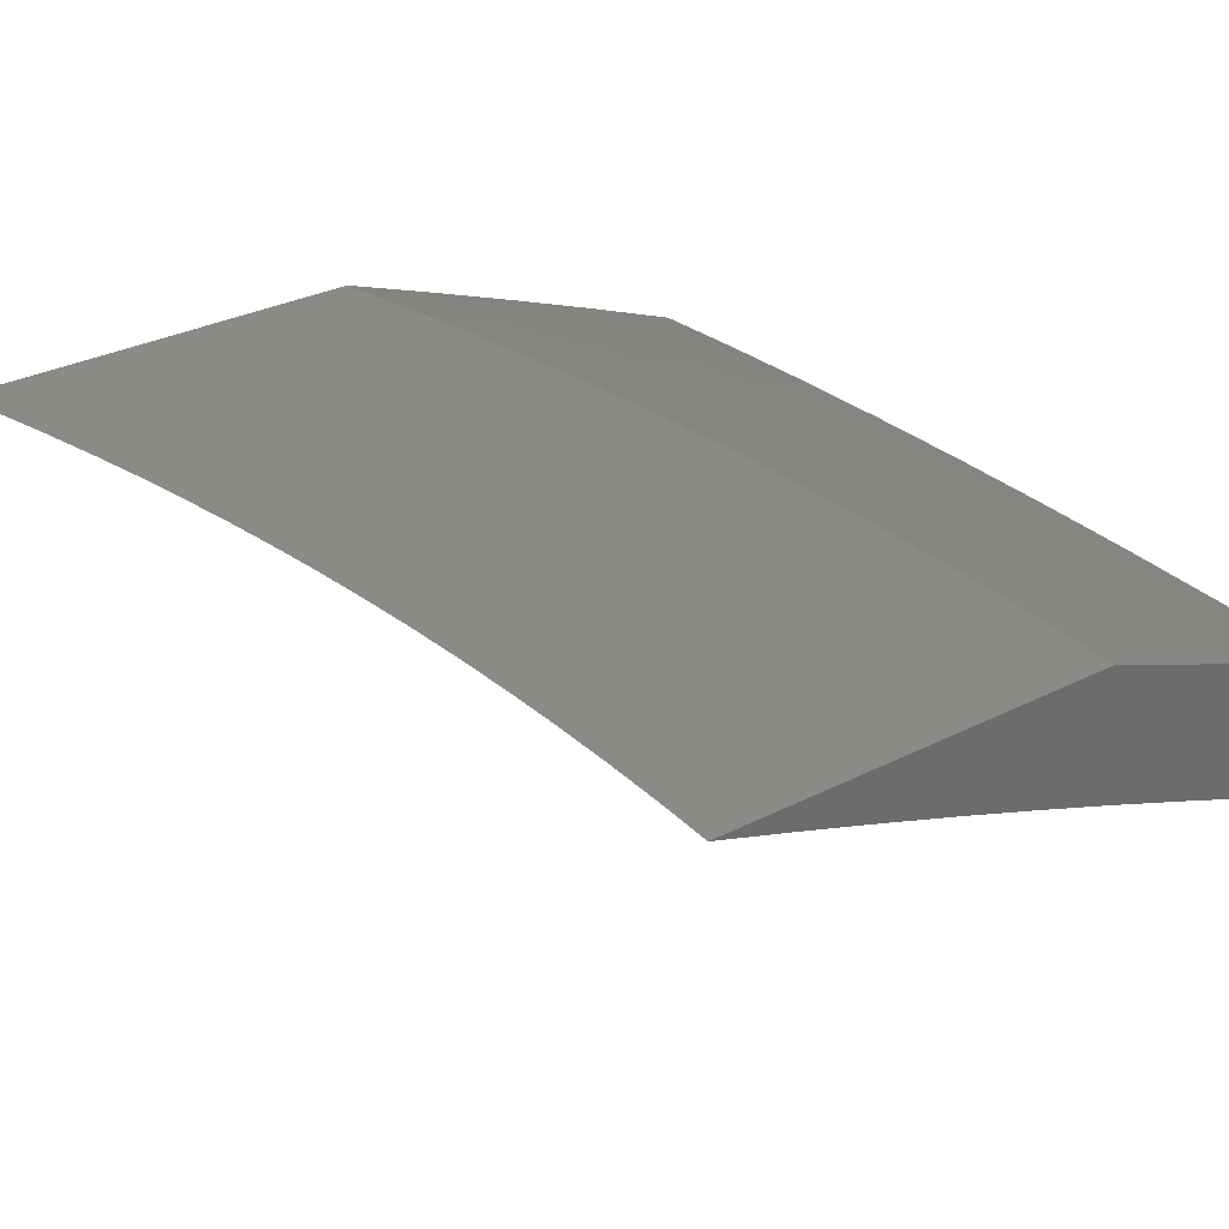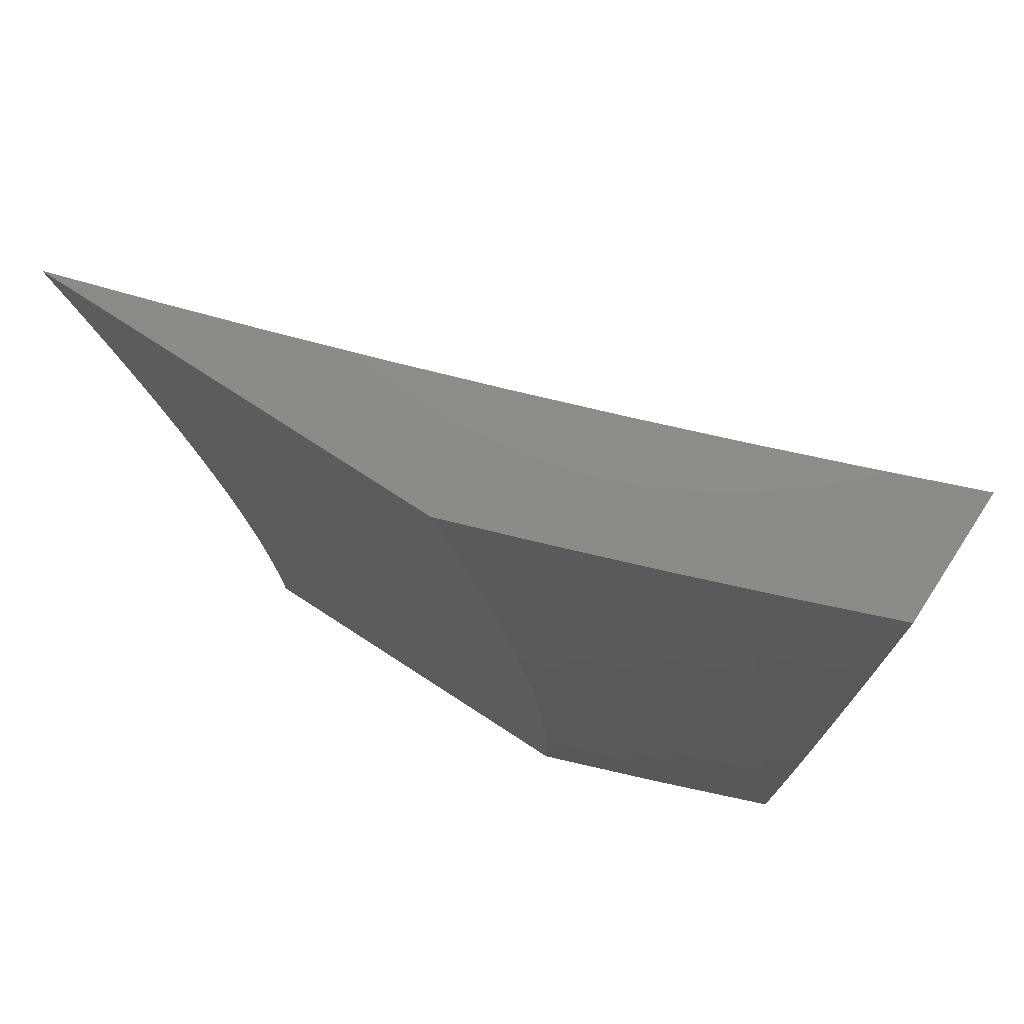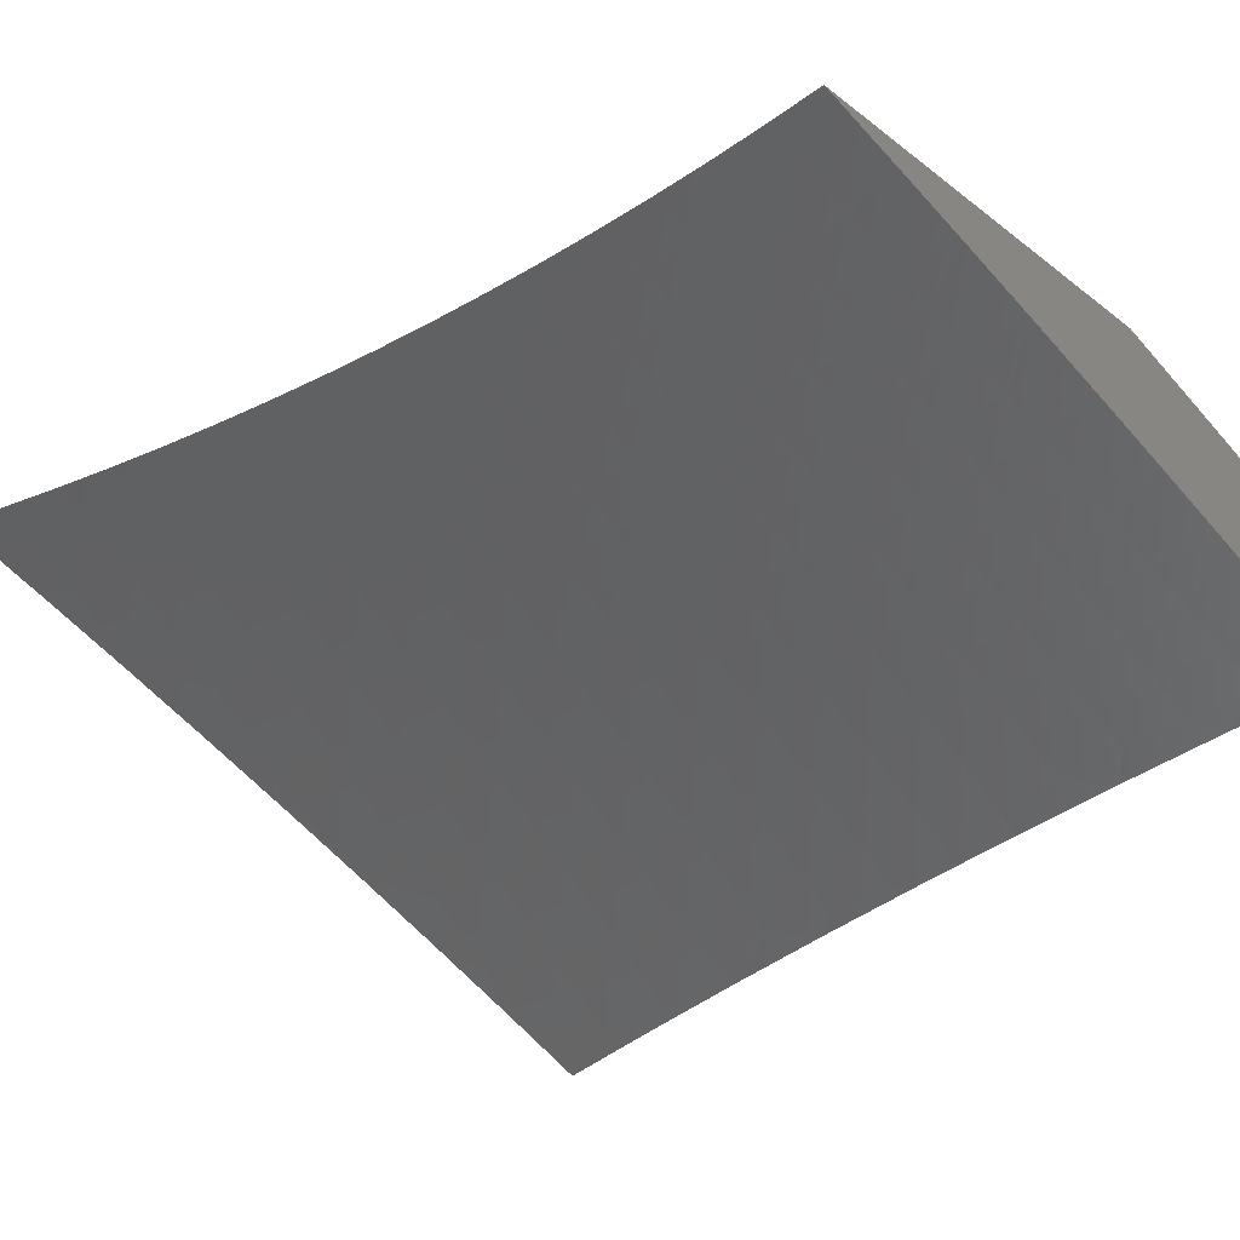
<metadata>
{"format":"stl","ext":"stl","renderer":"f3d","projection":"perspective","resolution":1024,"background":"white","views":[{"elev":32.0,"azim":-35.3,"up":"+Z"},{"elev":75.8,"azim":33.0,"up":"+Y"},{"elev":-35.6,"azim":-45.3,"up":"+Z"}]}
</metadata>
<code>
# stl→obj: 347 verts, 690 faces
v 3.684 1 10.96
v 3.578 1 11
v 3.646 0.9492 10.98
v 3.596 0.9391 11
v 3.612 0.8779 11
v 3.663 0.8848 10.98
v 3.627 0.8164 11
v 3.678 0.8204 10.98
v 3.641 0.7547 11
v 3.693 0.756 10.98
v 3.654 0.6927 11
v 3.706 0.6917 10.98
v 3.665 0.6304 11
v 3.718 0.6276 10.98
v 3.676 0.5679 11
v 3.728 0.5637 10.98
v 3.686 0.5052 11
v 3.738 0.4999 10.98
v 3.694 0.4423 11
v 3.746 0.4364 10.98
v 3.701 0.3793 11
v 3.753 0.3731 10.98
v 3.708 0.3162 11
v 3.759 0.3101 10.98
v 3.713 0.2531 11
v 3.764 0.2473 10.98
v 3.717 0.1898 11
v 3.768 0.185 10.98
v 3.719 0.1266 11
v 3.771 0.1229 10.98
v 3.721 0.0633 11
v 3.772 0.06126 10.98
v 3.722 0 11
v 3.861 0 10.95
v 4 0 10.9
v 3.925 0.06374 10.92
v 3.874 0.06292 10.94
v 3.823 0.06209 10.96
v 3.822 0.1246 10.96
v 3.976 0.06457 10.9
v 4 0.1252 10.89
v 3.974 0.1296 10.9
v 3.971 0.1949 10.9
v 3.921 0.1924 10.92
v 3.917 0.2574 10.92
v 3.866 0.254 10.94
v 3.861 0.3184 10.94
v 3.81 0.3142 10.96
v 3.804 0.3781 10.96
v 4 0.2504 10.89
v 3.967 0.2607 10.9
v 3.912 0.3226 10.92
v 3.855 0.3831 10.94
v 3.797 0.4423 10.96
v 3.962 0.3268 10.9
v 4 0.3756 10.89
v 3.956 0.3932 10.9
v 3.999 0.4658 10.89
v 3.948 0.4599 10.9
v 4 0.5007 10.88
v 3.94 0.5269 10.9
v 3.99 0.5336 10.89
v 3.93 0.5941 10.9
v 3.98 0.6017 10.89
v 3.918 0.6615 10.9
v 3.968 0.67 10.89
v 3.906 0.7291 10.9
v 3.956 0.7384 10.89
v 3.892 0.7968 10.9
v 3.942 0.807 10.89
v 3.877 0.8646 10.9
v 3.926 0.8757 10.89
v 3.86 0.9325 10.9
v 3.91 0.9445 10.89
v 3.895 1 10.89
v 3.959 0.9564 10.86
v 4 1 10.84
v 4 0.8753 10.86
v 3.976 0.8867 10.86
v 3.991 0.8172 10.86
v 4 0.6256 10.88
v 4 0.7505 10.87
v 3.79 1 10.92
v 3.811 0.9206 10.92
v 3.827 0.8536 10.92
v 3.842 0.7866 10.92
v 3.856 0.7198 10.92
v 3.868 0.653 10.92
v 3.879 0.5865 10.92
v 3.889 0.5202 10.92
v 3.898 0.454 10.92
v 3.905 0.3882 10.92
v 3.744 0.9749 10.94
v 3.793 0.9877 10.92
v 3.762 0.9087 10.94
v 3.695 0.9621 10.96
v 3.712 0.8967 10.96
v 3.728 0.8314 10.96
v 3.743 0.7662 10.96
v 3.756 0.7011 10.96
v 3.768 0.6361 10.96
v 3.779 0.5713 10.96
v 3.788 0.5067 10.96
v 3.778 0.8425 10.94
v 3.792 0.7764 10.94
v 3.806 0.7104 10.94
v 3.818 0.6446 10.94
v 3.829 0.5789 10.94
v 3.839 0.5134 10.94
v 3.847 0.4482 10.94
v 3.815 0.2507 10.96
v 3.87 0.19 10.94
v 3.923 0.1279 10.92
v 3.819 0.1875 10.96
v 3.872 0.1262 10.94
v 3.39 1.815e-33 10.97
v 3.302 0 11
v 3.353 0.0613 10.98
v 3.301 0.06352 11
v 3.351 0.123 10.98
v 3.299 0.127 11
v 3.348 0.1852 10.98
v 3.296 0.1905 11
v 3.344 0.2477 10.98
v 3.291 0.2539 11
v 3.338 0.3106 10.98
v 3.286 0.3173 11
v 3.332 0.3739 10.98
v 3.279 0.3805 11
v 3.324 0.4374 10.98
v 3.27 0.4436 11
v 3.314 0.5011 10.98
v 3.261 0.5067 11
v 3.303 0.5651 10.98
v 3.25 0.5694 11
v 3.291 0.6293 10.98
v 3.238 0.6319 11
v 3.278 0.6936 10.98
v 3.224 0.6941 11
v 3.263 0.758 10.98
v 3.21 0.756 11
v 3.246 0.8224 10.98
v 3.194 0.8175 11
v 3.229 0.8869 10.98
v 3.177 0.8787 11
v 3.209 0.9513 10.98
v 3.159 0.9396 11
v 3.139 1 11
v 3.248 1 10.97
v 3.259 0.9661 10.97
v 3.278 0.9006 10.97
v 3.297 0.8352 10.97
v 3.347 0.8479 10.95
v 3.364 0.7814 10.95
v 3.414 0.7931 10.93
v 3.379 0.715 10.95
v 3.43 0.7257 10.93
v 3.393 0.6487 10.95
v 3.444 0.6585 10.93
v 3.406 0.5826 10.95
v 3.457 0.5913 10.93
v 3.417 0.5166 10.95
v 3.468 0.5244 10.93
v 3.426 0.4509 10.95
v 3.478 0.4577 10.93
v 3.435 0.3854 10.95
v 3.486 0.3912 10.93
v 3.442 0.3202 10.95
v 3.493 0.325 10.93
v 3.447 0.2554 10.95
v 3.499 0.2592 10.93
v 3.452 0.1909 10.95
v 3.504 0.1938 10.93
v 3.455 0.1268 10.95
v 3.507 0.1287 10.93
v 3.457 0.06319 10.95
v 3.509 0.06414 10.93
v 3.478 2.789e-33 10.94
v 3.565 3.084e-33 10.91
v 3.56 0.06509 10.91
v 3.612 0.06603 10.9
v 3.61 0.1325 10.9
v 3.662 0.1344 10.88
v 3.659 0.2024 10.88
v 3.71 0.2052 10.86
v 3.706 0.2745 10.86
v 3.757 0.2783 10.84
v 3.751 0.349 10.84
v 3.802 0.3538 10.82
v 3.795 0.4258 10.82
v 3.846 0.4316 10.8
v 3.837 0.5049 10.8
v 3.888 0.5116 10.78
v 3.877 0.5862 10.78
v 3.928 0.5939 10.76
v 3.915 0.6697 10.76
v 3.966 0.6784 10.74
v 3.951 0.7554 10.74
v 4 0.7506 10.72
v 3.985 0.8432 10.72
v 4 0.8753 10.71
v 3.967 0.9215 10.72
v 4 1 10.7
v 3.897 0.9875 10.74
v 3.894 1 10.74
v 3.847 0.9749 10.76
v 3.787 1 10.78
v 3.797 0.9622 10.78
v 3.747 0.9495 10.8
v 3.817 0.8866 10.78
v 3.766 0.875 10.8
v 3.784 0.8006 10.8
v 3.733 0.7899 10.82
v 3.749 0.7167 10.82
v 3.698 0.707 10.84
v 3.712 0.6349 10.84
v 3.661 0.6262 10.86
v 3.673 0.5553 10.86
v 3.621 0.5476 10.88
v 3.632 0.4779 10.88
v 3.58 0.4712 10.9
v 3.589 0.4027 10.9
v 3.538 0.397 10.91
v 3.545 0.3298 10.91
v 3.309 0.9808 10.95
v 3.357 1 10.93
v 3.358 0.9955 10.93
v 3.428 0.9417 10.91
v 3.378 0.928 10.93
v 3.447 0.8733 10.91
v 3.397 0.8606 10.93
v 3.464 0.8048 10.91
v 3.465 1 10.9
v 3.478 0.9554 10.9
v 3.497 0.8861 10.9
v 3.547 0.8988 10.88
v 3.565 0.8282 10.88
v 3.616 0.8399 10.86
v 3.582 0.7579 10.88
v 3.632 0.7686 10.86
v 3.596 0.6876 10.88
v 3.647 0.6973 10.86
v 3.61 0.6175 10.88
v 3.528 0.9691 10.88
v 3.573 1 10.86
v 3.578 0.9828 10.86
v 3.627 0.9965 10.84
v 3.647 0.9242 10.84
v 3.68 1 10.82
v 3.697 0.9369 10.82
v 4 0.6257 10.73
v 3.979 0.6016 10.74
v 3.939 0.5183 10.76
v 3.897 0.4373 10.78
v 3.854 0.3586 10.8
v 3.809 0.2822 10.82
v 3.762 0.2081 10.84
v 3.714 0.1363 10.86
v 3.664 0.06698 10.88
v 3.653 2.86e-33 10.88
v 3.99 0.525 10.74
v 4 0.5007 10.74
v 4 0.4488 10.74
v 4 0.3756 10.74
v 3.948 0.4431 10.76
v 3.956 0.3681 10.76
v 3.905 0.3634 10.78
v 3.912 0.2898 10.78
v 3.86 0.286 10.8
v 3.865 0.2138 10.8
v 3.813 0.2109 10.82
v 3.817 0.1401 10.82
v 3.765 0.1382 10.84
v 3.767 0.06887 10.84
v 3.716 0.06793 10.86
v 3.74 2.279e-33 10.85
v 3.963 0.2936 10.76
v 4 0.2504 10.75
v 3.968 0.2195 10.76
v 4 0.1252 10.75
v 3.972 0.1458 10.76
v 3.974 0.07264 10.76
v 3.922 0.0717 10.78
v 3.914 6.883e-34 10.78
v 3.871 0.07076 10.8
v 3.827 1.502e-33 10.82
v 3.819 0.06982 10.82
v 4 0 10.75
v 3.405 0.06225 10.97
v 3.403 0.1249 10.97
v 3.4 0.1881 10.97
v 3.396 0.2516 10.97
v 3.39 0.3154 10.97
v 3.383 0.3796 10.97
v 3.375 0.4441 10.97
v 3.365 0.5089 10.97
v 3.354 0.5738 10.97
v 3.342 0.639 10.97
v 3.328 0.7043 10.97
v 3.313 0.7697 10.97
v 3.558 0.1306 10.91
v 3.555 0.1966 10.91
v 3.551 0.2631 10.91
v 3.868 0.142 10.8
v 3.92 0.1439 10.78
v 3.917 0.2166 10.78
v 3.607 0.1995 10.9
v 3.654 0.2707 10.88
v 3.7 0.3442 10.86
v 3.743 0.42 10.84
v 3.785 0.4981 10.82
v 3.826 0.5785 10.8
v 3.864 0.661 10.78
v 3.9 0.7457 10.76
v 3.935 0.8326 10.74
v 3.602 0.2669 10.9
v 3.596 0.3346 10.9
v 3.648 0.3394 10.88
v 3.692 0.4143 10.86
v 3.734 0.4914 10.84
v 3.775 0.5708 10.82
v 3.813 0.6523 10.8
v 3.85 0.7361 10.78
v 3.884 0.8219 10.76
v 3.917 0.9099 10.74
v 3.641 0.4085 10.88
v 3.529 0.4644 10.91
v 3.519 0.5321 10.91
v 3.508 0.6 10.91
v 3.495 0.6682 10.91
v 3.48 0.7364 10.91
v 3.683 0.4847 10.86
v 3.724 0.563 10.84
v 3.762 0.6436 10.82
v 3.799 0.7264 10.8
v 3.834 0.8113 10.78
v 3.867 0.8983 10.76
v 3.57 0.5399 10.9
v 3.559 0.6088 10.9
v 3.546 0.6779 10.9
v 3.531 0.7472 10.9
v 3.515 0.8165 10.9
v 3.683 0.7793 10.84
v 3.666 0.8516 10.84
v 3.597 0.9115 10.86
v 3.716 0.8633 10.82
v 3.328 0.9143 10.95
f 1 2 3
f 3 2 4
f 3 4 5
f 3 5 6
f 6 5 7
f 6 7 8
f 8 7 9
f 8 9 10
f 10 9 11
f 10 11 12
f 12 11 13
f 12 13 14
f 14 13 15
f 14 15 16
f 16 15 17
f 16 17 18
f 18 17 19
f 18 19 20
f 20 19 21
f 20 21 22
f 22 21 23
f 22 23 24
f 24 23 25
f 24 25 26
f 26 25 27
f 26 27 28
f 28 27 29
f 28 29 30
f 30 29 31
f 30 31 32
f 32 31 33
f 32 33 34
f 35 36 34
f 34 36 37
f 34 37 38
f 38 37 39
f 38 39 30
f 30 39 28
f 36 35 40
f 40 35 41
f 40 41 42
f 42 41 43
f 42 43 44
f 44 43 45
f 44 45 46
f 46 45 47
f 46 47 48
f 48 47 49
f 48 49 22
f 22 49 20
f 41 50 43
f 43 50 51
f 43 51 45
f 45 51 52
f 45 52 47
f 47 52 53
f 47 53 49
f 49 53 54
f 49 54 20
f 20 54 18
f 51 50 55
f 55 50 56
f 55 56 57
f 57 56 58
f 57 58 59
f 59 58 60
f 59 60 61
f 61 60 62
f 61 62 63
f 63 62 64
f 63 64 65
f 65 64 66
f 65 66 67
f 67 66 68
f 67 68 69
f 69 68 70
f 69 70 71
f 71 70 72
f 71 72 73
f 73 72 74
f 73 74 75
f 75 74 76
f 75 76 77
f 77 76 78
f 78 76 79
f 78 79 80
f 80 79 72
f 80 72 70
f 56 60 58
f 60 81 62
f 62 81 64
f 64 81 66
f 66 81 82
f 66 82 68
f 68 82 70
f 70 82 80
f 80 82 78
f 75 83 73
f 73 83 84
f 73 84 71
f 71 84 85
f 71 85 69
f 69 85 86
f 69 86 67
f 67 86 87
f 67 87 65
f 65 87 88
f 65 88 63
f 63 88 89
f 63 89 61
f 61 89 90
f 61 90 59
f 59 90 91
f 59 91 57
f 57 91 92
f 57 92 55
f 55 92 52
f 55 52 51
f 1 93 83
f 83 93 94
f 83 94 84
f 84 94 93
f 84 93 95
f 95 93 96
f 95 96 97
f 97 96 3
f 97 3 6
f 93 1 96
f 96 1 3
f 97 6 98
f 98 6 8
f 98 8 99
f 99 8 10
f 99 10 100
f 100 10 12
f 100 12 101
f 101 12 14
f 101 14 102
f 102 14 16
f 102 16 103
f 103 16 18
f 103 18 54
f 85 84 95
f 95 97 104
f 104 97 98
f 104 98 105
f 105 98 99
f 105 99 106
f 106 99 100
f 106 100 107
f 107 100 101
f 107 101 108
f 108 101 102
f 108 102 109
f 109 102 103
f 109 103 110
f 110 103 54
f 110 54 53
f 79 76 74
f 79 74 72
f 86 85 104
f 104 85 95
f 86 104 105
f 87 86 105
f 87 105 106
f 88 87 106
f 88 106 107
f 89 88 107
f 89 107 108
f 90 89 108
f 90 108 109
f 91 90 109
f 91 109 110
f 92 91 110
f 92 110 53
f 52 92 53
f 22 24 48
f 48 24 111
f 48 111 46
f 46 111 112
f 46 112 44
f 44 112 113
f 44 113 42
f 42 113 40
f 24 26 111
f 111 26 114
f 111 114 112
f 112 114 115
f 112 115 113
f 113 115 36
f 113 36 40
f 26 28 114
f 114 28 39
f 114 39 115
f 115 39 37
f 115 37 36
f 34 38 32
f 32 38 30
f 116 117 118
f 118 117 119
f 118 119 120
f 120 119 121
f 120 121 122
f 122 121 123
f 122 123 124
f 124 123 125
f 124 125 126
f 126 125 127
f 126 127 128
f 128 127 129
f 128 129 130
f 130 129 131
f 130 131 132
f 132 131 133
f 132 133 134
f 134 133 135
f 134 135 136
f 136 135 137
f 136 137 138
f 138 137 139
f 138 139 140
f 140 139 141
f 140 141 142
f 142 141 143
f 142 143 144
f 144 143 145
f 144 145 146
f 146 145 147
f 146 147 148
f 148 149 146
f 146 149 150
f 146 150 144
f 144 150 151
f 144 151 152
f 152 151 153
f 152 153 154
f 154 153 155
f 154 155 156
f 156 155 157
f 156 157 158
f 158 157 159
f 158 159 160
f 160 159 161
f 160 161 162
f 162 161 163
f 162 163 164
f 164 163 165
f 164 165 166
f 166 165 167
f 166 167 168
f 168 167 169
f 168 169 170
f 170 169 171
f 170 171 172
f 172 171 173
f 172 173 174
f 174 173 175
f 174 175 176
f 176 175 177
f 176 177 178
f 178 177 179
f 179 177 180
f 179 180 181
f 181 180 182
f 181 182 183
f 183 182 184
f 183 184 185
f 185 184 186
f 185 186 187
f 187 186 188
f 187 188 189
f 189 188 190
f 189 190 191
f 191 190 192
f 191 192 193
f 193 192 194
f 193 194 195
f 195 194 196
f 195 196 197
f 197 196 198
f 197 198 199
f 199 198 200
f 199 200 201
f 201 200 202
f 201 202 203
f 203 202 204
f 203 204 205
f 205 204 206
f 205 206 207
f 207 206 208
f 207 208 209
f 209 208 210
f 209 210 211
f 211 210 212
f 211 212 213
f 213 212 214
f 213 214 215
f 215 214 216
f 215 216 217
f 217 216 218
f 217 218 219
f 219 218 220
f 219 220 221
f 221 220 222
f 221 222 223
f 223 222 224
f 223 224 169
f 169 224 171
f 150 149 225
f 225 149 226
f 225 226 227
f 227 226 228
f 227 228 229
f 229 228 230
f 229 230 231
f 231 230 232
f 231 232 155
f 155 232 157
f 226 233 228
f 228 233 234
f 228 234 235
f 235 234 236
f 235 236 237
f 237 236 238
f 237 238 239
f 239 238 240
f 239 240 241
f 241 240 242
f 241 242 243
f 243 242 217
f 243 217 219
f 234 233 244
f 244 233 245
f 244 245 246
f 246 245 247
f 246 247 248
f 248 247 249
f 248 249 250
f 250 249 209
f 250 209 211
f 245 249 247
f 249 207 209
f 199 251 197
f 197 251 252
f 197 252 195
f 195 252 253
f 195 253 193
f 193 253 254
f 193 254 191
f 191 254 255
f 191 255 189
f 189 255 256
f 189 256 187
f 187 256 257
f 187 257 185
f 185 257 258
f 185 258 183
f 183 258 259
f 183 259 181
f 181 259 260
f 181 260 179
f 252 251 261
f 261 251 262
f 261 262 263
f 263 262 264
f 263 264 265
f 265 264 266
f 265 266 267
f 267 266 268
f 267 268 269
f 269 268 270
f 269 270 271
f 271 270 272
f 271 272 273
f 273 272 274
f 273 274 275
f 275 274 276
f 275 276 260
f 266 264 277
f 277 264 278
f 277 278 279
f 279 278 280
f 279 280 281
f 281 280 282
f 281 282 283
f 283 282 284
f 283 284 285
f 285 284 286
f 285 286 287
f 287 286 274
f 287 274 272
f 280 288 282
f 282 288 284
f 286 276 274
f 178 116 176
f 176 116 289
f 176 289 174
f 174 289 290
f 174 290 172
f 172 290 291
f 172 291 170
f 170 291 292
f 170 292 168
f 168 292 293
f 168 293 166
f 166 293 294
f 166 294 164
f 164 294 295
f 164 295 162
f 162 295 296
f 162 296 160
f 160 296 297
f 160 297 158
f 158 297 298
f 158 298 156
f 156 298 299
f 156 299 154
f 154 299 300
f 154 300 152
f 152 300 142
f 152 142 144
f 289 116 118
f 290 289 118
f 180 177 301
f 301 177 175
f 301 175 302
f 302 175 173
f 302 173 303
f 303 173 171
f 303 171 224
f 275 260 259
f 273 275 258
f 258 275 259
f 285 287 304
f 304 287 272
f 304 272 270
f 283 285 305
f 305 285 304
f 305 304 306
f 306 304 270
f 306 270 268
f 291 290 120
f 120 290 118
f 180 301 182
f 182 301 307
f 182 307 184
f 184 307 308
f 184 308 186
f 186 308 309
f 186 309 188
f 188 309 310
f 188 310 190
f 190 310 311
f 190 311 192
f 192 311 312
f 192 312 194
f 194 312 313
f 194 313 196
f 196 313 314
f 196 314 198
f 198 314 315
f 198 315 200
f 200 315 202
f 307 301 302
f 271 273 257
f 257 273 258
f 279 281 305
f 305 281 283
f 279 305 306
f 292 291 122
f 122 291 120
f 307 302 316
f 316 302 303
f 316 303 317
f 317 303 224
f 317 224 222
f 269 271 256
f 256 271 257
f 277 279 306
f 277 306 268
f 293 292 124
f 124 292 122
f 307 316 308
f 308 316 318
f 308 318 309
f 309 318 319
f 309 319 310
f 310 319 320
f 310 320 311
f 311 320 321
f 311 321 312
f 312 321 322
f 312 322 313
f 313 322 323
f 313 323 314
f 314 323 324
f 314 324 315
f 315 324 325
f 315 325 202
f 202 325 204
f 318 316 317
f 267 269 255
f 255 269 256
f 266 277 268
f 294 293 126
f 126 293 124
f 223 169 167
f 318 317 326
f 326 317 222
f 326 222 220
f 265 267 254
f 254 267 255
f 295 294 128
f 128 294 126
f 223 167 327
f 327 167 165
f 327 165 328
f 328 165 163
f 328 163 329
f 329 163 161
f 329 161 330
f 330 161 159
f 330 159 331
f 331 159 157
f 331 157 232
f 318 326 319
f 319 326 332
f 319 332 320
f 320 332 333
f 320 333 321
f 321 333 334
f 321 334 322
f 322 334 335
f 322 335 323
f 323 335 336
f 323 336 324
f 324 336 337
f 324 337 325
f 325 337 206
f 325 206 204
f 332 326 220
f 261 263 265
f 261 265 253
f 253 265 254
f 296 295 130
f 130 295 128
f 223 327 221
f 221 327 338
f 221 338 219
f 219 338 243
f 338 327 328
f 333 332 218
f 218 332 220
f 252 261 253
f 297 296 132
f 132 296 130
f 338 328 339
f 339 328 329
f 339 329 340
f 340 329 330
f 340 330 341
f 341 330 331
f 341 331 342
f 342 331 232
f 342 232 230
f 334 333 216
f 216 333 218
f 298 297 134
f 134 297 132
f 241 243 339
f 339 243 338
f 241 339 340
f 215 217 242
f 335 334 214
f 214 334 216
f 299 298 136
f 136 298 134
f 239 241 340
f 239 340 341
f 215 242 343
f 343 242 240
f 343 240 344
f 344 240 238
f 344 238 345
f 345 238 236
f 345 236 244
f 244 236 234
f 336 335 212
f 212 335 214
f 300 299 138
f 138 299 136
f 237 239 341
f 237 341 342
f 215 343 213
f 213 343 346
f 213 346 211
f 211 346 250
f 346 343 344
f 337 336 210
f 210 336 212
f 142 300 140
f 140 300 138
f 231 155 153
f 235 237 342
f 235 342 230
f 346 344 248
f 248 344 345
f 248 345 246
f 246 345 244
f 248 250 346
f 206 337 208
f 208 337 210
f 231 153 347
f 347 153 151
f 347 151 225
f 225 151 150
f 228 235 230
f 227 229 347
f 347 229 231
f 227 347 225
f 34 276 35
f 35 276 286
f 35 286 284
f 33 179 34
f 34 179 260
f 34 260 276
f 117 116 33
f 33 116 178
f 33 178 179
f 284 288 35
f 33 31 117
f 117 31 119
f 119 31 29
f 119 29 121
f 121 29 27
f 121 27 25
f 121 25 123
f 123 25 23
f 123 23 125
f 125 23 21
f 125 21 127
f 127 21 19
f 127 19 17
f 127 17 129
f 129 17 15
f 129 15 131
f 131 15 13
f 131 13 11
f 131 11 133
f 133 11 9
f 133 9 135
f 135 9 7
f 135 7 137
f 137 7 5
f 137 5 4
f 137 4 139
f 139 4 2
f 139 2 141
f 141 2 143
f 143 2 145
f 145 2 147
f 147 2 148
f 1 233 2
f 2 233 226
f 2 226 149
f 233 1 245
f 245 1 83
f 245 83 249
f 249 83 75
f 249 75 207
f 207 75 77
f 207 77 205
f 205 77 203
f 149 148 2
f 78 251 77
f 77 251 199
f 77 199 201
f 78 82 251
f 251 82 262
f 262 82 81
f 262 81 264
f 264 81 60
f 264 60 278
f 278 60 56
f 278 56 50
f 278 50 280
f 280 50 41
f 280 41 288
f 288 41 35
f 201 203 77

</code>
